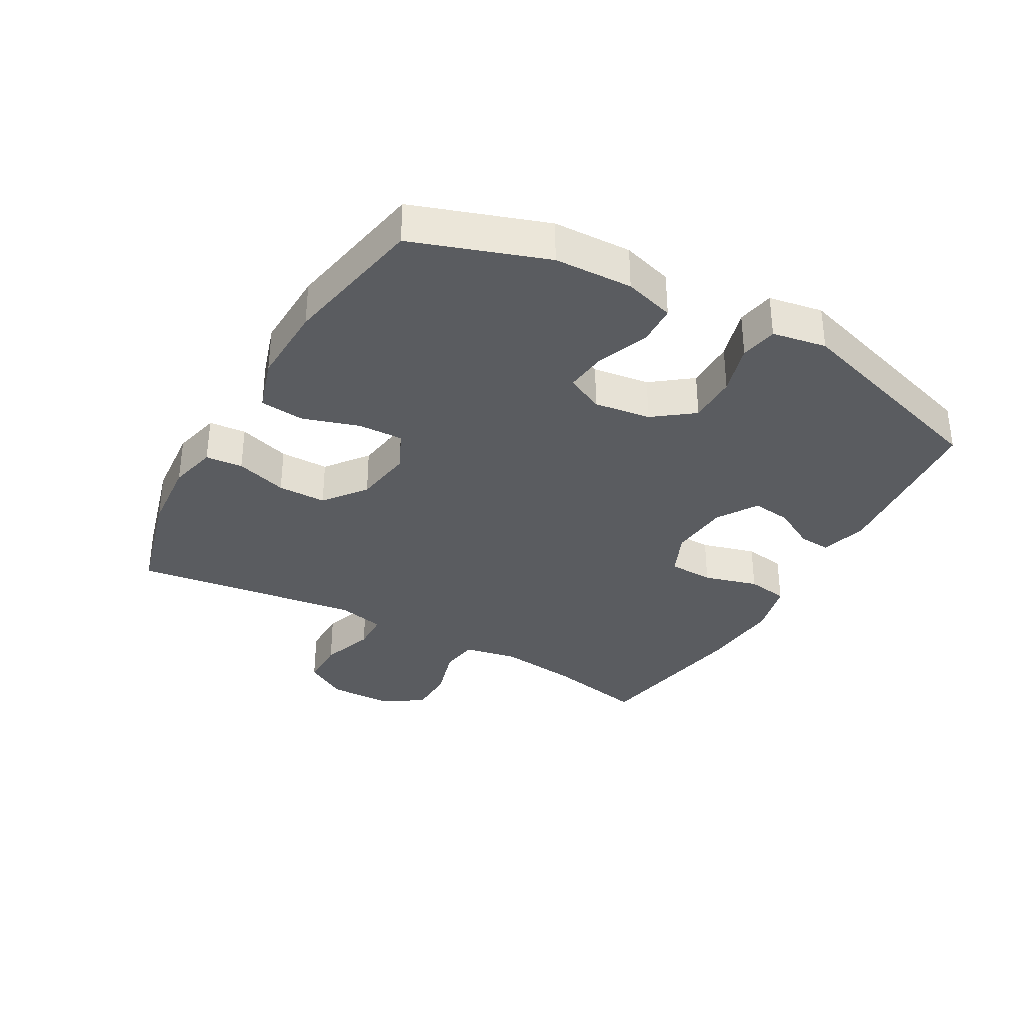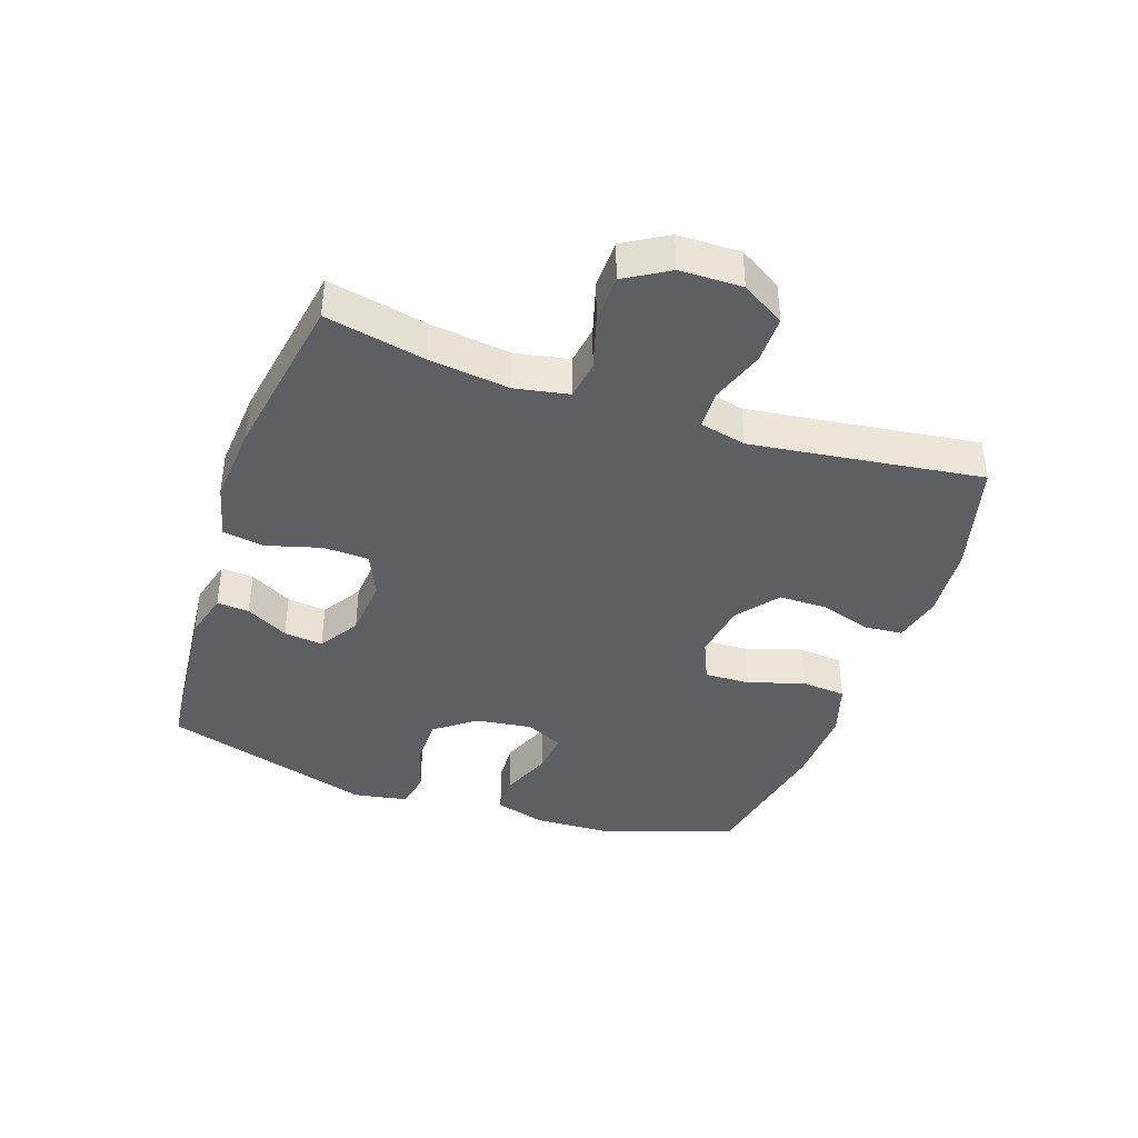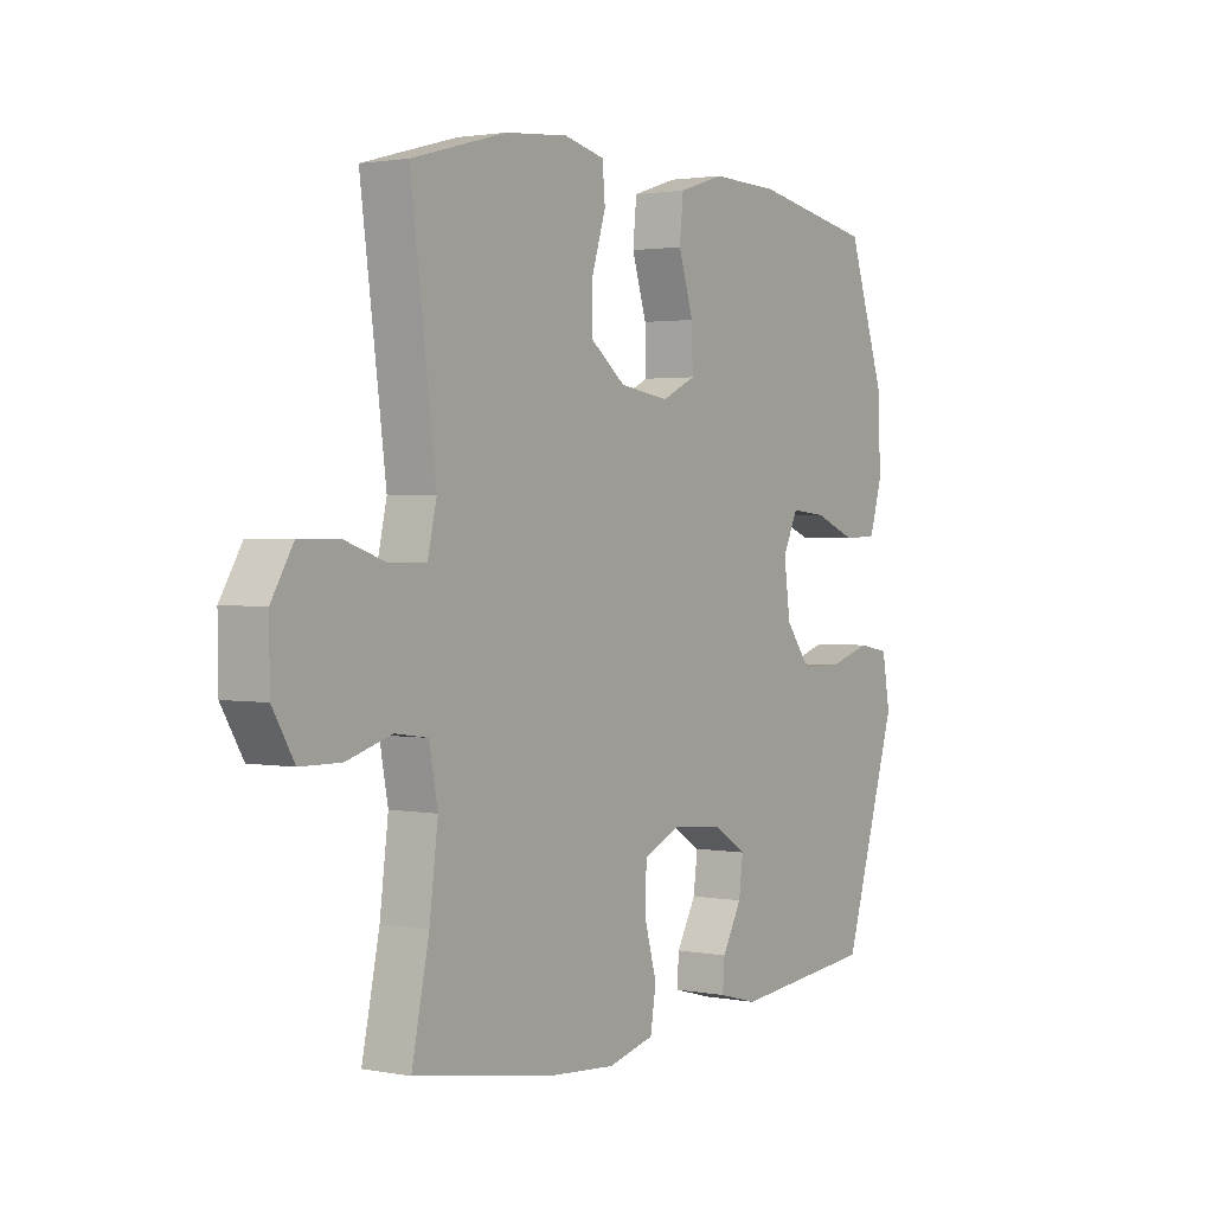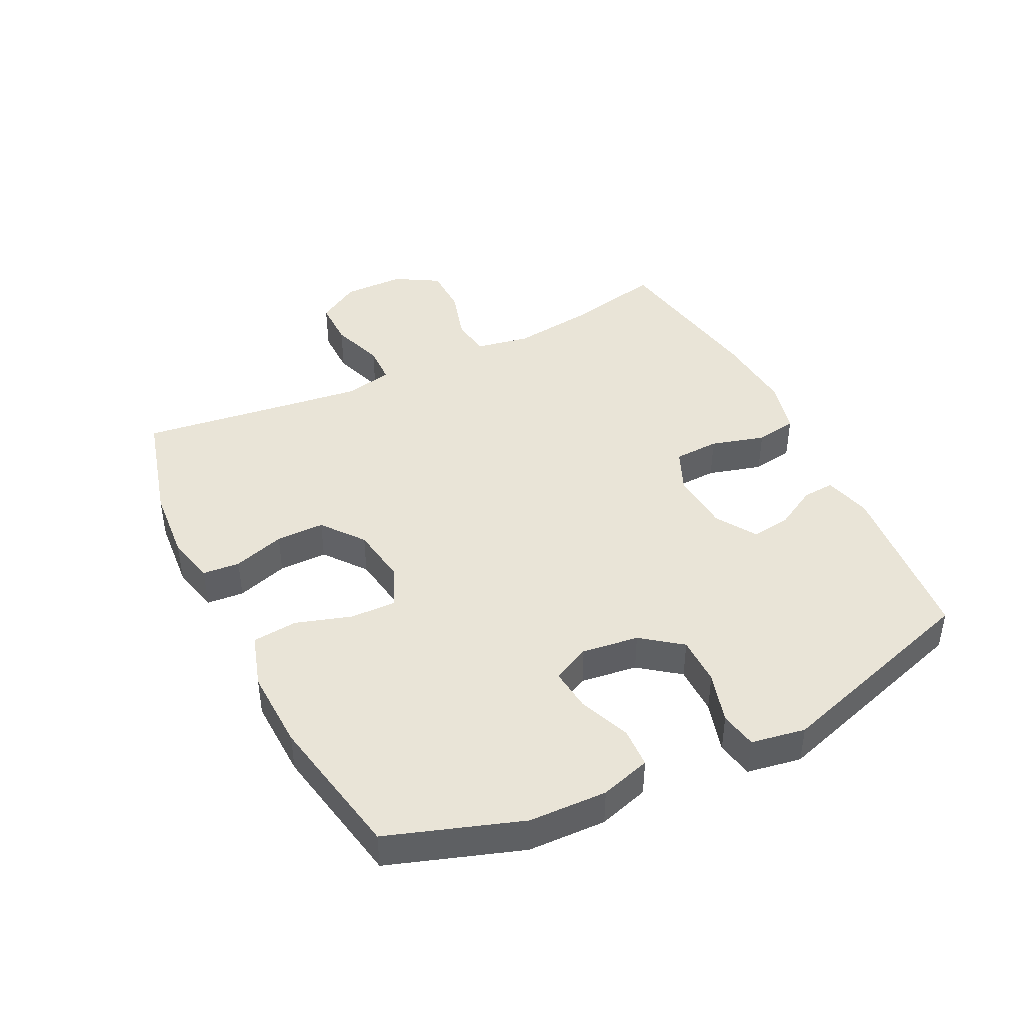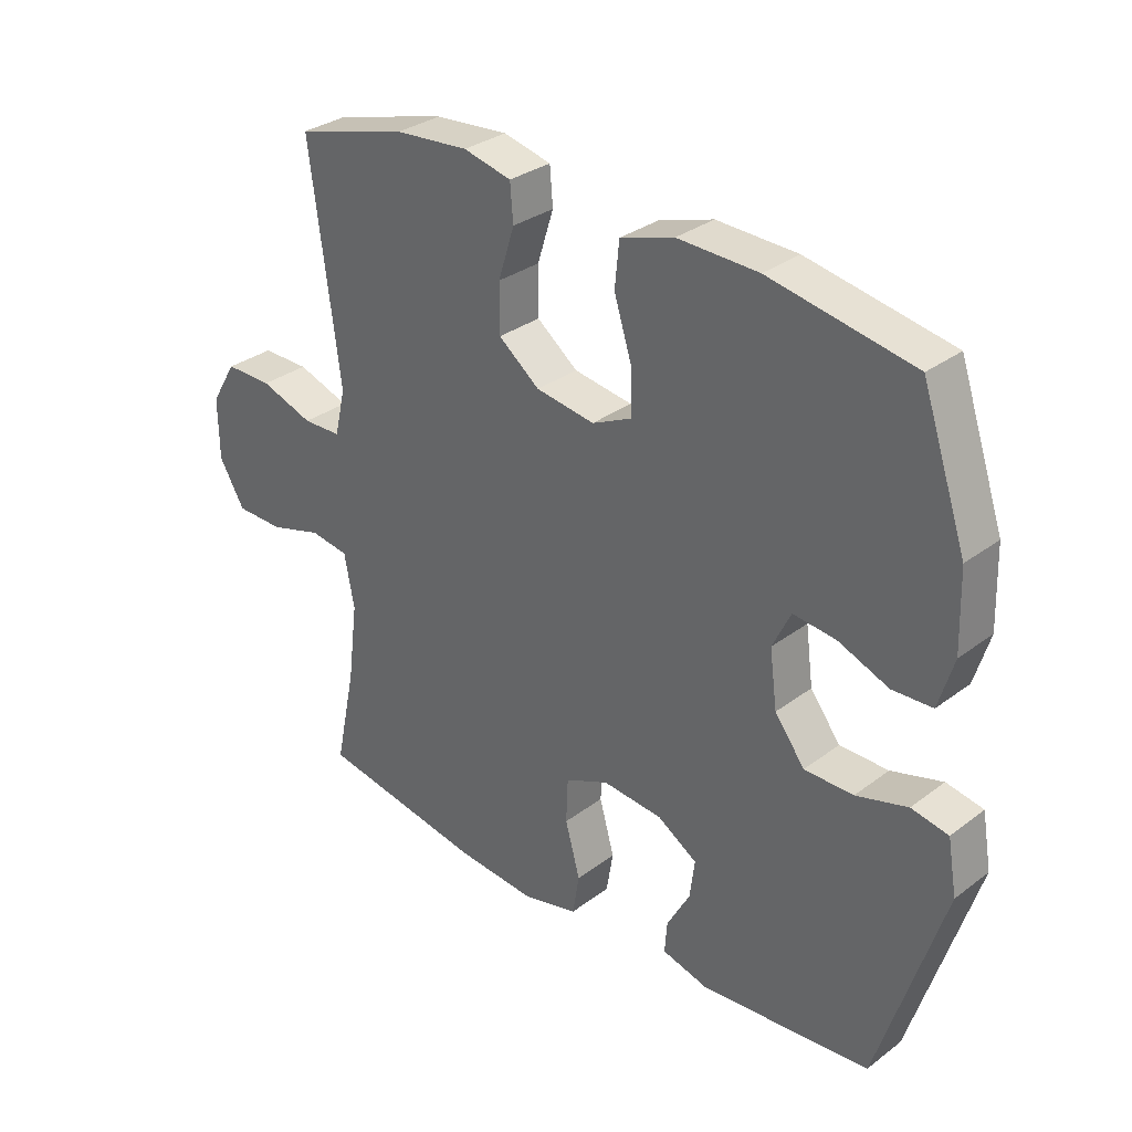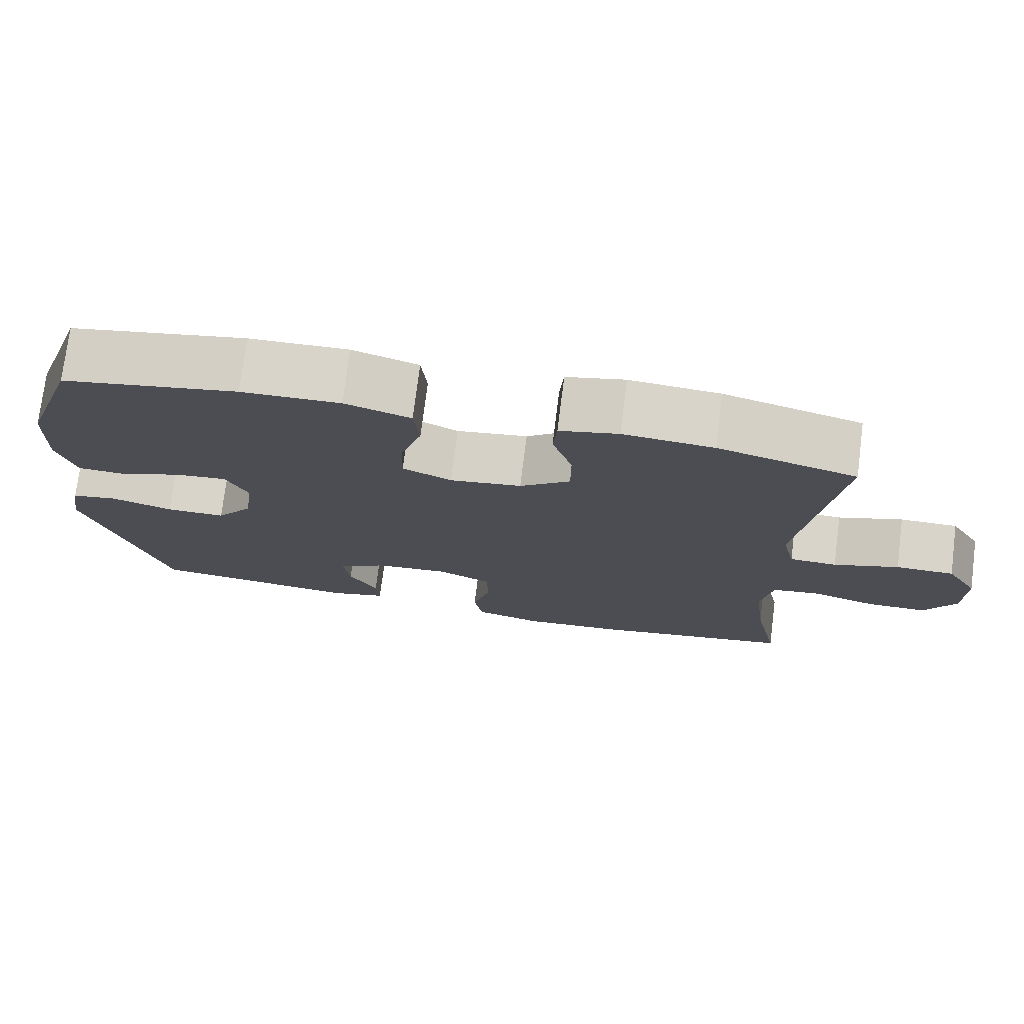
<metadata>
{"format":"obj","ext":"obj","renderer":"f3d","projection":"perspective","resolution":1024,"background":"white","views":[{"elev":-34.0,"azim":60.6,"up":"+Y"},{"elev":-39.8,"azim":-108.9,"up":"+Y"},{"elev":1.9,"azim":-56.1,"up":"+Z"},{"elev":43.0,"azim":63.6,"up":"+Y"},{"elev":31.5,"azim":43.4,"up":"+Z"},{"elev":74.9,"azim":-172.8,"up":"+Z"}]}
</metadata>
<code>
v -0.5 0.07 0.5
v -0.32 0.07 0.549
v -0.202 0.07 0.559
v -0.125 0.07 0.541
v -0.12 0.07 0.482
v -0.146 0.07 0.4
v -0.146 0.07 0.323
v -0.08 0.07 0.272
v 0.014 0.07 0.258
v 0.078 0.07 0.288
v 0.076 0.07 0.36
v 0.048 0.07 0.449
v 0.055 0.07 0.52
v 0.141 0.07 0.547
v 0.27 0.07 0.543
v 0.5 0.07 0.5
v 0.572 0.07 0.289
v 0.576 0.07 0.165
v 0.552 0.07 0.085
v 0.488 0.07 0.082
v 0.407 0.07 0.114
v 0.339 0.07 0.121
v 0.31 0.07 0.061
v 0.322 0.07 -0.029
v 0.37 0.07 -0.092
v 0.448 0.07 -0.092
v 0.53 0.07 -0.068
v 0.589 0.07 -0.079
v 0.604 0.07 -0.165
v 0.5 0.07 -0.5
v 0.228 0.07 -0.526
v 0.153 0.07 -0.506
v 0.157 0.07 -0.455
v 0.194 0.07 -0.388
v 0.202 0.07 -0.326
v 0.138 0.07 -0.286
v 0.042 0.07 -0.278
v -0.028 0.07 -0.309
v -0.031 0.07 -0.381
v -0.007 0.07 -0.467
v -0.018 0.07 -0.533
v -0.106 0.07 -0.555
v -0.235 0.07 -0.545
v -0.5 0.07 -0.5
v -0.467 0.07 -0.343
v -0.451 0.07 -0.216
v -0.467 0.07 -0.131
v -0.529 0.07 -0.122
v -0.614 0.07 -0.147
v -0.691 0.07 -0.146
v -0.732 0.07 -0.077
v -0.733 0.07 0.021
v -0.692 0.07 0.089
v -0.616 0.07 0.089
v -0.531 0.07 0.06
v -0.469 0.07 0.062
v -0.452 0.07 0.136
v -0.467 0.07 0.252
v -0.5 0 0.5
v -0.32 0 0.549
v -0.202 0 0.559
v -0.125 0 0.541
v -0.12 0 0.482
v -0.146 0 0.4
v -0.146 0 0.323
v -0.08 0 0.272
v 0.014 0 0.258
v 0.078 0 0.288
v 0.076 0 0.36
v 0.048 0 0.449
v 0.055 0 0.52
v 0.141 0 0.547
v 0.27 0 0.543
v 0.5 0 0.5
v 0.572 0 0.289
v 0.576 0 0.165
v 0.552 0 0.085
v 0.488 0 0.082
v 0.407 0 0.114
v 0.339 0 0.121
v 0.31 0 0.061
v 0.322 0 -0.029
v 0.37 0 -0.092
v 0.448 0 -0.092
v 0.53 0 -0.068
v 0.589 0 -0.079
v 0.604 0 -0.165
v 0.5 0 -0.5
v 0.228 0 -0.526
v 0.153 0 -0.506
v 0.157 0 -0.455
v 0.194 0 -0.388
v 0.202 0 -0.326
v 0.138 0 -0.286
v 0.042 0 -0.278
v -0.028 0 -0.309
v -0.031 0 -0.381
v -0.007 0 -0.467
v -0.018 0 -0.533
v -0.106 0 -0.555
v -0.235 0 -0.545
v -0.5 0 -0.5
v -0.467 0 -0.343
v -0.451 0 -0.216
v -0.467 0 -0.131
v -0.529 0 -0.122
v -0.614 0 -0.147
v -0.691 0 -0.146
v -0.732 0 -0.077
v -0.733 0 0.021
v -0.692 0 0.089
v -0.616 0 0.089
v -0.531 0 0.06
v -0.469 0 0.062
v -0.452 0 0.136
v -0.467 0 0.252
f 52 53 54 55
f 52 55 56
f 51 52 56
f 48 49 50 51
f 47 48 51 56
f 46 47 56 57
f 42 43 44 45
f 42 45 46
f 39 40 41 42
f 38 39 42 46
f 37 38 46 57
f 31 32 33 34
f 31 34 35
f 30 31 35
f 29 30 35 36
f 26 27 28 29
f 25 26 29 36
f 18 19 20 21
f 18 21 22
f 17 18 22
f 16 17 22
f 15 16 22 23
f 11 12 13 14
f 10 11 14 15
f 3 4 5 6
f 3 6 7
f 58 1 2 3
f 58 3 7
f 57 58 7 8
f 37 57 8 9
f 24 25 36 37
f 23 24 37 9
f 10 15 23
f 9 10 23
f 113 112 111 110
f 114 113 110
f 114 110 109
f 109 108 107 106
f 114 109 106 105
f 115 114 105 104
f 103 102 101 100
f 104 103 100
f 100 99 98 97
f 104 100 97 96
f 115 104 96 95
f 92 91 90 89
f 93 92 89
f 93 89 88
f 94 93 88 87
f 87 86 85 84
f 94 87 84 83
f 79 78 77 76
f 80 79 76
f 80 76 75
f 80 75 74
f 81 80 74 73
f 72 71 70 69
f 73 72 69 68
f 64 63 62 61
f 65 64 61
f 61 60 59 116
f 65 61 116
f 66 65 116 115
f 67 66 115 95
f 95 94 83 82
f 67 95 82 81
f 81 73 68
f 81 68 67
f 1 59 60 2
f 2 60 61 3
f 3 61 62 4
f 4 62 63 5
f 5 63 64 6
f 6 64 65 7
f 7 65 66 8
f 8 66 67 9
f 9 67 68 10
f 10 68 69 11
f 11 69 70 12
f 12 70 71 13
f 13 71 72 14
f 14 72 73 15
f 15 73 74 16
f 16 74 75 17
f 17 75 76 18
f 18 76 77 19
f 19 77 78 20
f 20 78 79 21
f 21 79 80 22
f 22 80 81 23
f 23 81 82 24
f 24 82 83 25
f 25 83 84 26
f 26 84 85 27
f 27 85 86 28
f 28 86 87 29
f 29 87 88 30
f 30 88 89 31
f 31 89 90 32
f 32 90 91 33
f 33 91 92 34
f 34 92 93 35
f 35 93 94 36
f 36 94 95 37
f 37 95 96 38
f 38 96 97 39
f 39 97 98 40
f 40 98 99 41
f 41 99 100 42
f 42 100 101 43
f 43 101 102 44
f 44 102 103 45
f 45 103 104 46
f 46 104 105 47
f 47 105 106 48
f 48 106 107 49
f 49 107 108 50
f 50 108 109 51
f 51 109 110 52
f 52 110 111 53
f 53 111 112 54
f 54 112 113 55
f 55 113 114 56
f 56 114 115 57
f 57 115 116 58
f 58 116 59 1

</code>
